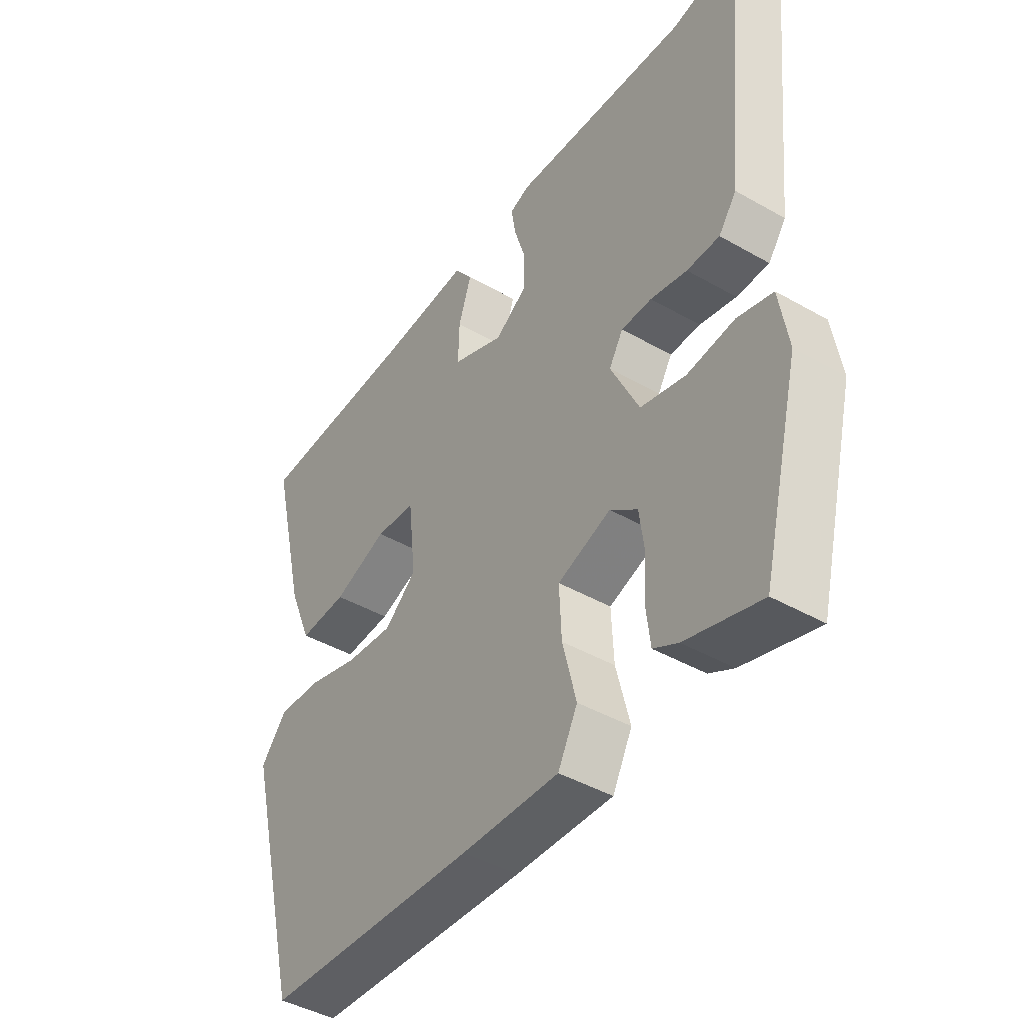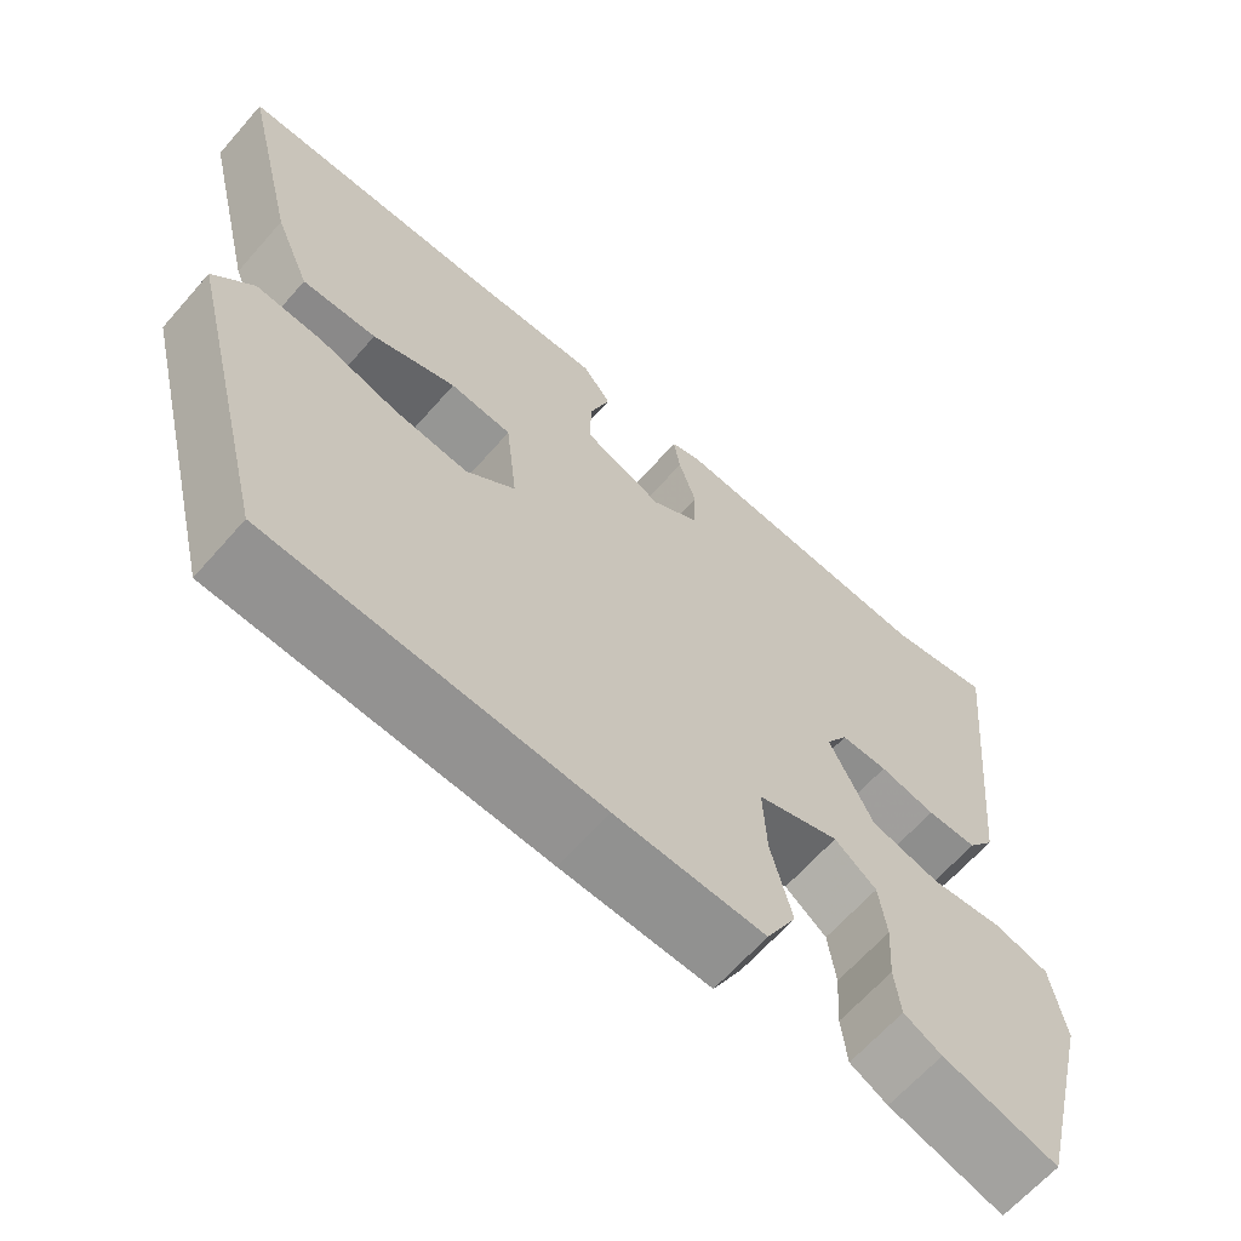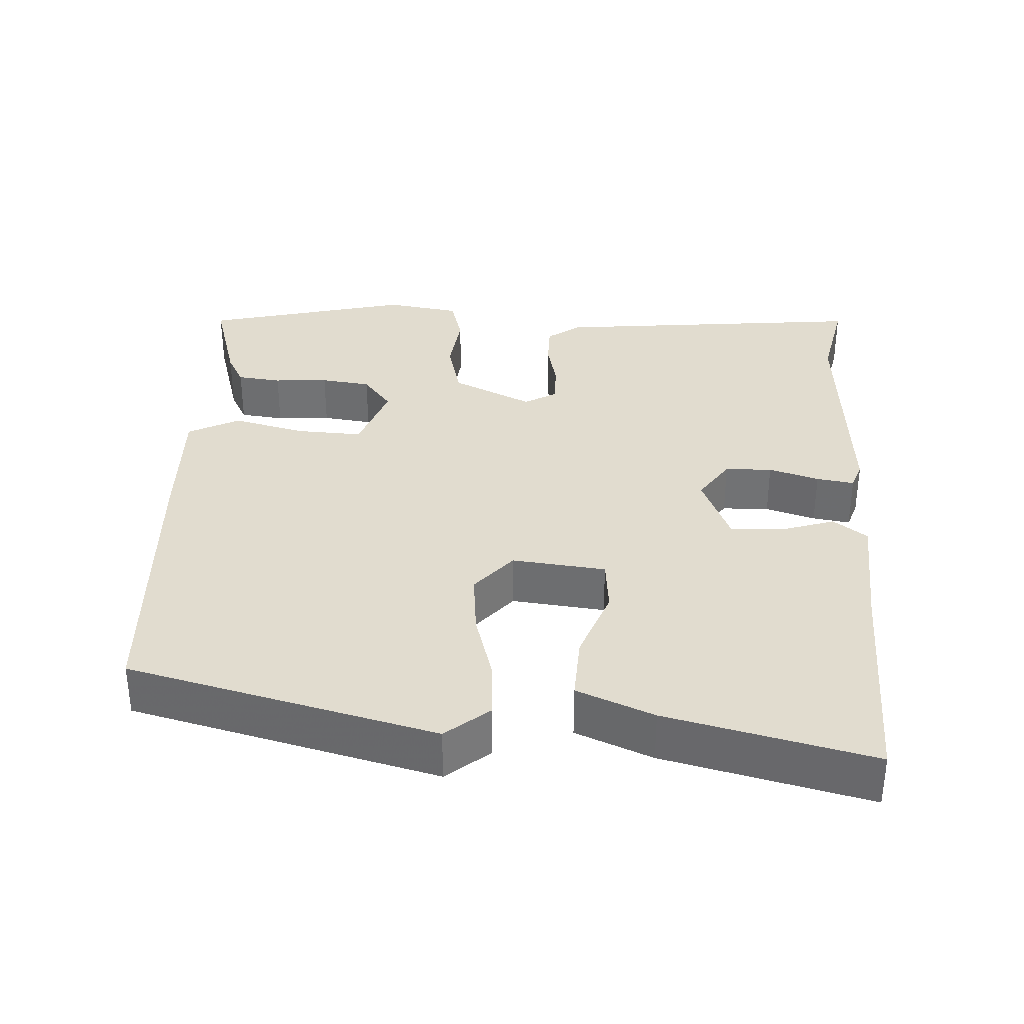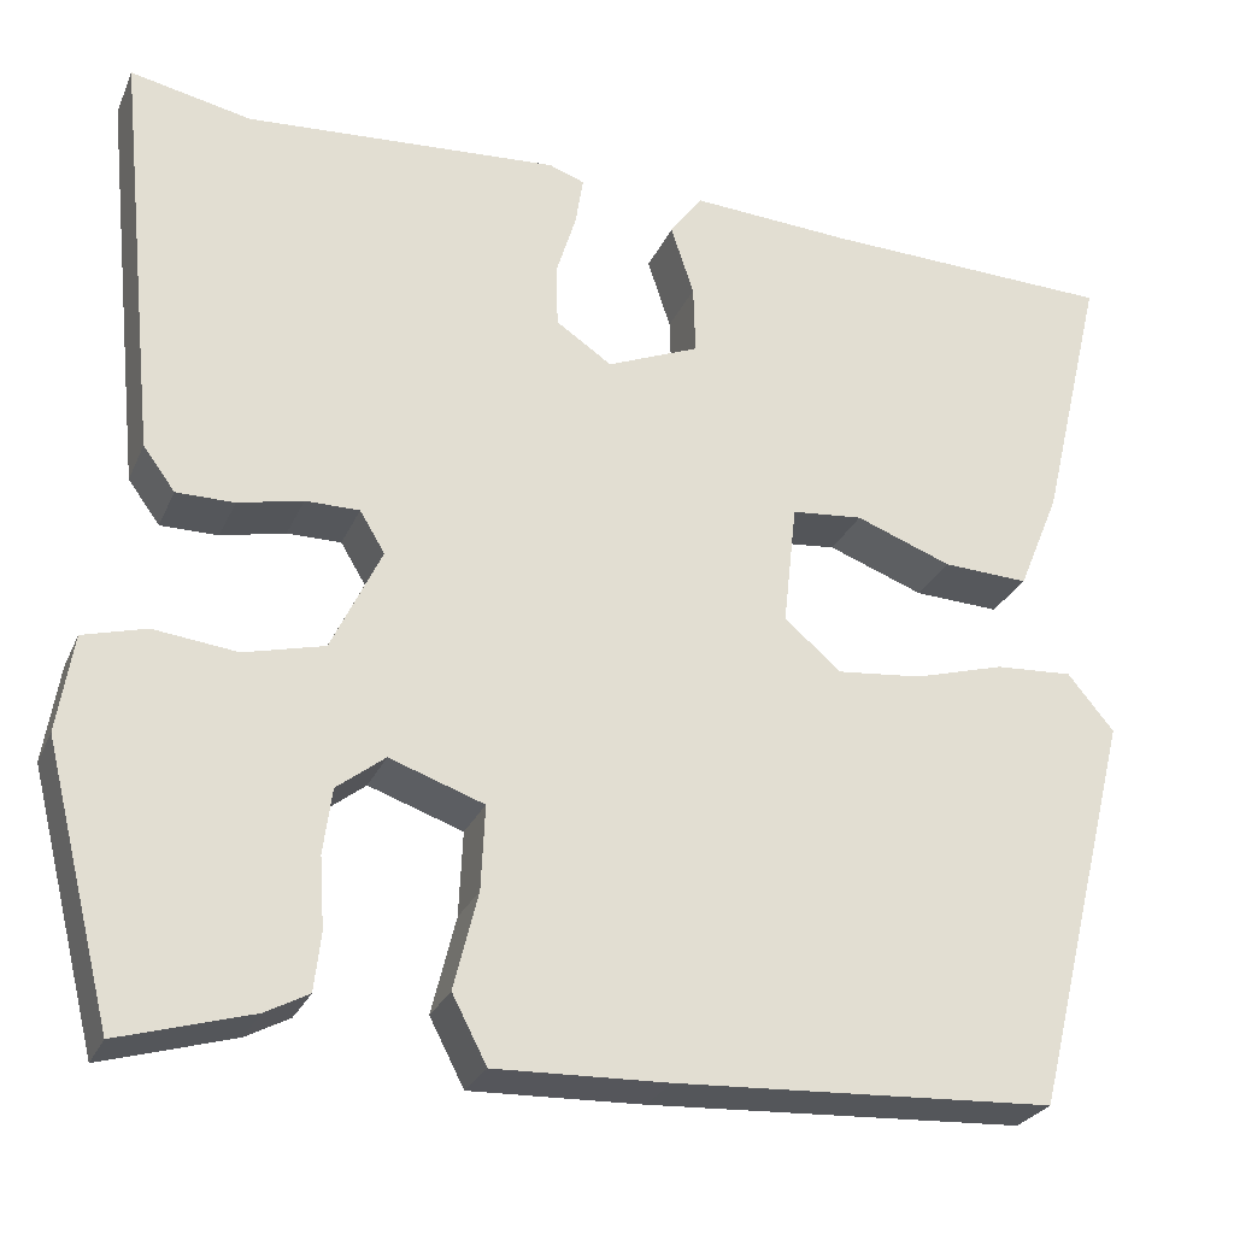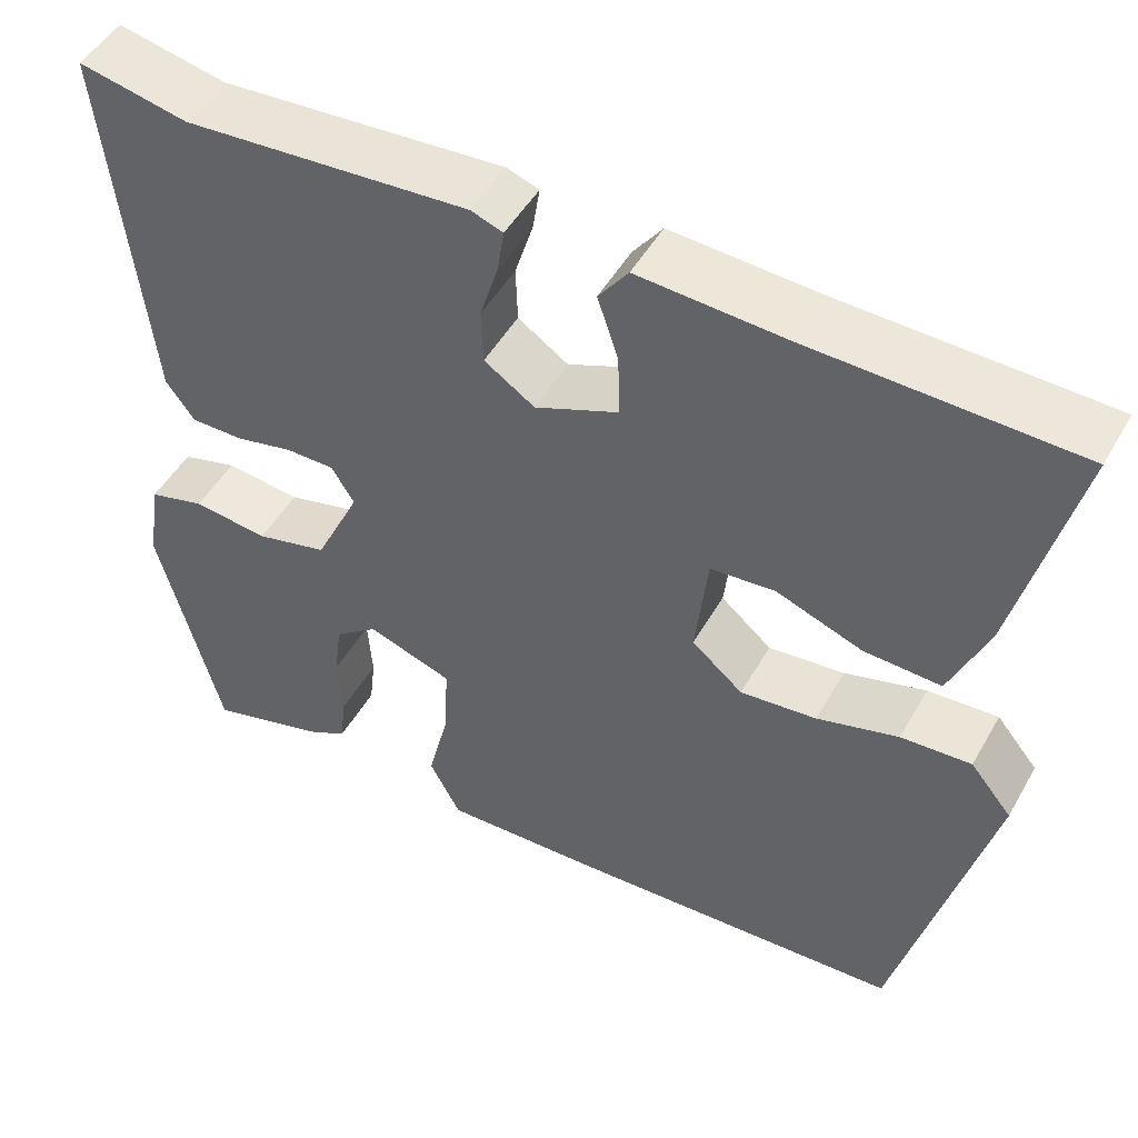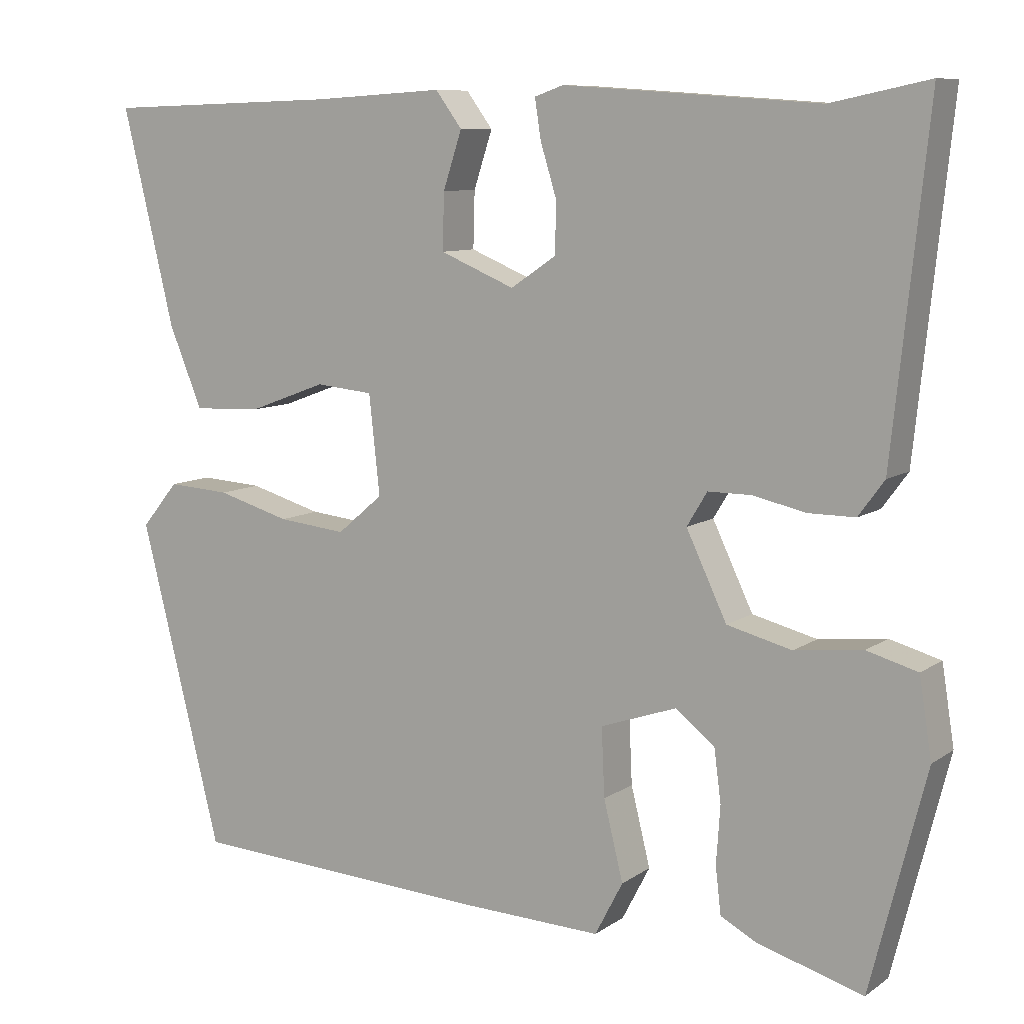
<metadata>
{"format":"obj","ext":"obj","renderer":"f3d","projection":"perspective","resolution":1024,"background":"white","views":[{"elev":-43.6,"azim":56.1,"up":"+Z"},{"elev":-64.8,"azim":-41.3,"up":"+Z"},{"elev":34.3,"azim":-86.8,"up":"+Y"},{"elev":-27.0,"azim":159.9,"up":"+Z"},{"elev":49.2,"azim":-151.3,"up":"+Z"},{"elev":9.0,"azim":30.6,"up":"+Z"}]}
</metadata>
<code>
v 0.479 0.07 -0.517
v 0.342 0.07 -0.477
v 0.297 0.07 -0.453
v 0.29 0.07 -0.393
v 0.295 0.07 -0.319
v 0.286 0.07 -0.251
v 0.236 0.07 -0.212
v 0.138 0.07 -0.246
v 0.142 0.07 -0.334
v 0.167 0.07 -0.435
v 0.131 0.07 -0.504
v -0.048 0.07 -0.498
v -0.441 0.07 -0.477
v -0.546 0.07 -0.061
v -0.498 0.07 -0.003
v -0.417 0.07 -0.008
v -0.323 0.07 -0.035
v -0.235 0.07 -0.044
v -0.176 0.07 0.006
v -0.19 0.07 0.133
v -0.264 0.07 0.14
v -0.364 0.07 0.103
v -0.453 0.07 0.099
v -0.496 0.07 0.203
v -0.563 0.07 0.481
v -0.258 0.07 0.49
v -0.09 0.07 0.5
v -0.056 0.07 0.454
v -0.08 0.07 0.381
v -0.082 0.07 0.309
v 0.014 0.07 0.269
v 0.072 0.07 0.308
v 0.074 0.07 0.372
v 0.053 0.07 0.44
v 0.045 0.07 0.491
v 0.082 0.07 0.504
v 0.409 0.07 0.481
v 0.534 0.07 0.507
v 0.489 0.07 0.076
v 0.456 0.07 0.031
v 0.396 0.07 0.031
v 0.329 0.07 0.046
v 0.273 0.07 0.046
v 0.247 0.07 0.003
v 0.299 0.07 -0.106
v 0.382 0.07 -0.127
v 0.469 0.07 -0.117
v 0.534 0.07 -0.135
v 0.55 0.07 -0.236
v 0.479 0 -0.517
v 0.342 0 -0.477
v 0.297 0 -0.453
v 0.29 0 -0.393
v 0.295 0 -0.319
v 0.286 0 -0.251
v 0.236 0 -0.212
v 0.138 0 -0.246
v 0.142 0 -0.334
v 0.167 0 -0.435
v 0.131 0 -0.504
v -0.048 0 -0.498
v -0.441 0 -0.477
v -0.546 0 -0.061
v -0.498 0 -0.003
v -0.417 0 -0.008
v -0.323 0 -0.035
v -0.235 0 -0.044
v -0.176 0 0.006
v -0.19 0 0.133
v -0.264 0 0.14
v -0.364 0 0.103
v -0.453 0 0.099
v -0.496 0 0.203
v -0.563 0 0.481
v -0.258 0 0.49
v -0.09 0 0.5
v -0.056 0 0.454
v -0.08 0 0.381
v -0.082 0 0.309
v 0.014 0 0.269
v 0.072 0 0.308
v 0.074 0 0.372
v 0.053 0 0.44
v 0.045 0 0.491
v 0.082 0 0.504
v 0.409 0 0.481
v 0.534 0 0.507
v 0.489 0 0.076
v 0.456 0 0.031
v 0.396 0 0.031
v 0.329 0 0.046
v 0.273 0 0.046
v 0.247 0 0.003
v 0.299 0 -0.106
v 0.382 0 -0.127
v 0.469 0 -0.117
v 0.534 0 -0.135
v 0.55 0 -0.236
f 46 47 48 49
f 45 46 49 1
f 44 45 1 2
f 39 40 41 42
f 37 38 39 42
f 37 42 43
f 36 37 43 44
f 33 34 35 36
f 32 33 36 44
f 26 27 28 29
f 26 29 30
f 25 26 30
f 24 25 30 31
f 21 22 23 24
f 20 21 24 31
f 14 15 16 17
f 14 17 18
f 13 14 18
f 12 13 18 19
f 9 10 11 12
f 8 9 12 19
f 2 3 4 5
f 2 5 6
f 44 2 6
f 31 32 44 6
f 20 31 6 7
f 7 8 19 20
f 98 97 96 95
f 50 98 95 94
f 51 50 94 93
f 91 90 89 88
f 91 88 87 86
f 92 91 86
f 93 92 86 85
f 85 84 83 82
f 93 85 82 81
f 78 77 76 75
f 79 78 75
f 79 75 74
f 80 79 74 73
f 73 72 71 70
f 80 73 70 69
f 66 65 64 63
f 67 66 63
f 67 63 62
f 68 67 62 61
f 61 60 59 58
f 68 61 58 57
f 54 53 52 51
f 55 54 51
f 55 51 93
f 55 93 81 80
f 56 55 80 69
f 69 68 57 56
f 1 50 51 2
f 2 51 52 3
f 3 52 53 4
f 4 53 54 5
f 5 54 55 6
f 6 55 56 7
f 7 56 57 8
f 8 57 58 9
f 9 58 59 10
f 10 59 60 11
f 11 60 61 12
f 12 61 62 13
f 13 62 63 14
f 14 63 64 15
f 15 64 65 16
f 16 65 66 17
f 17 66 67 18
f 18 67 68 19
f 19 68 69 20
f 20 69 70 21
f 21 70 71 22
f 22 71 72 23
f 23 72 73 24
f 24 73 74 25
f 25 74 75 26
f 26 75 76 27
f 27 76 77 28
f 28 77 78 29
f 29 78 79 30
f 30 79 80 31
f 31 80 81 32
f 32 81 82 33
f 33 82 83 34
f 34 83 84 35
f 35 84 85 36
f 36 85 86 37
f 37 86 87 38
f 38 87 88 39
f 39 88 89 40
f 40 89 90 41
f 41 90 91 42
f 42 91 92 43
f 43 92 93 44
f 44 93 94 45
f 45 94 95 46
f 46 95 96 47
f 47 96 97 48
f 48 97 98 49
f 49 98 50 1

</code>
